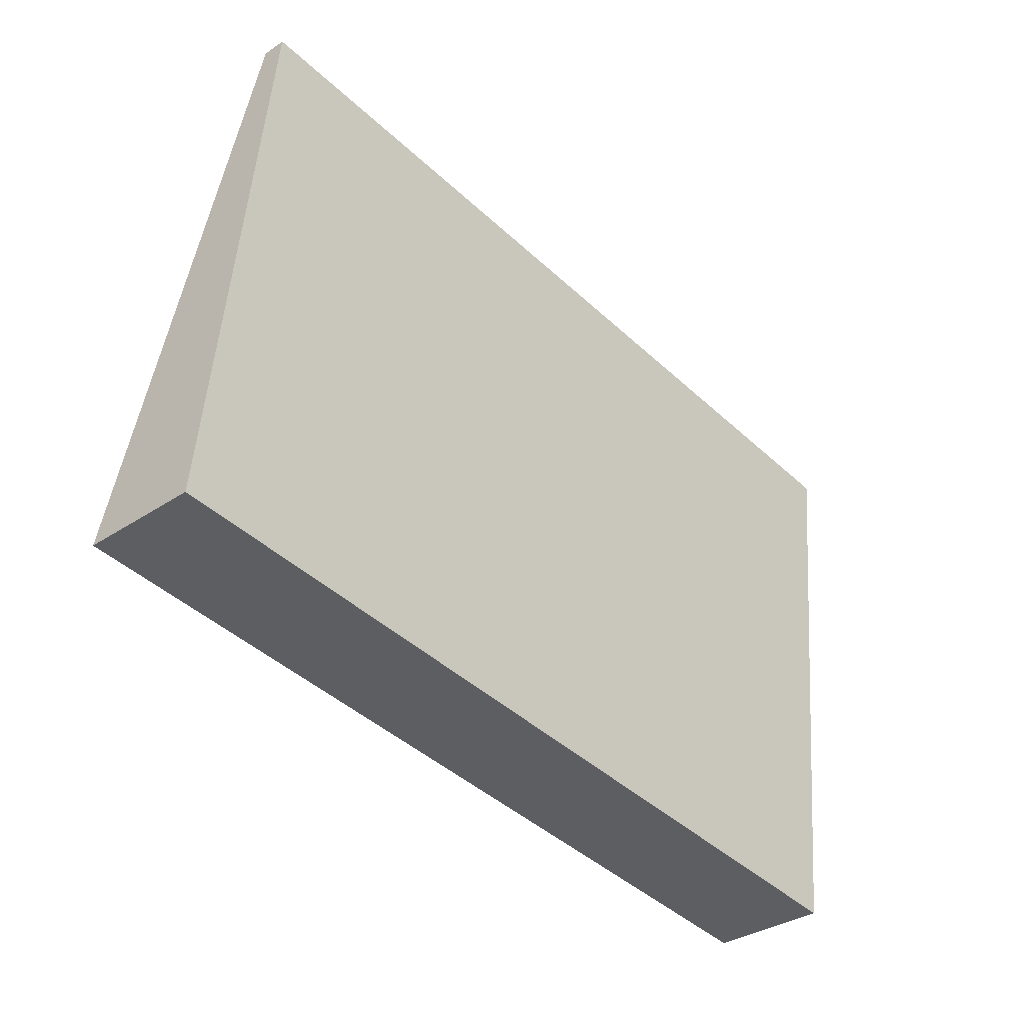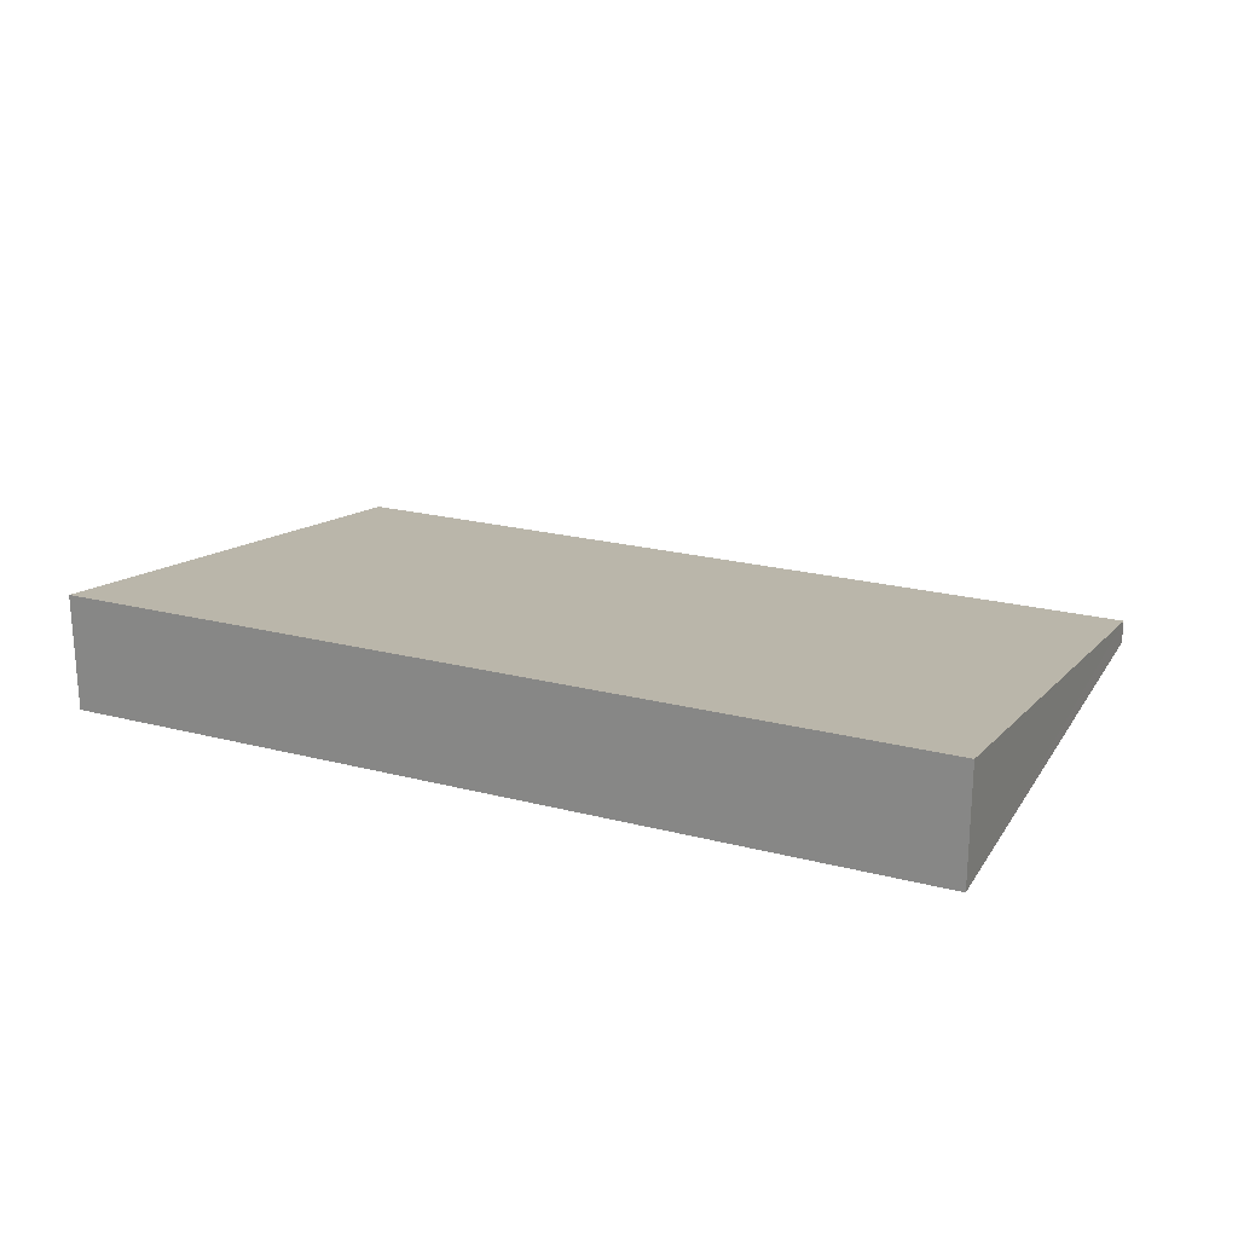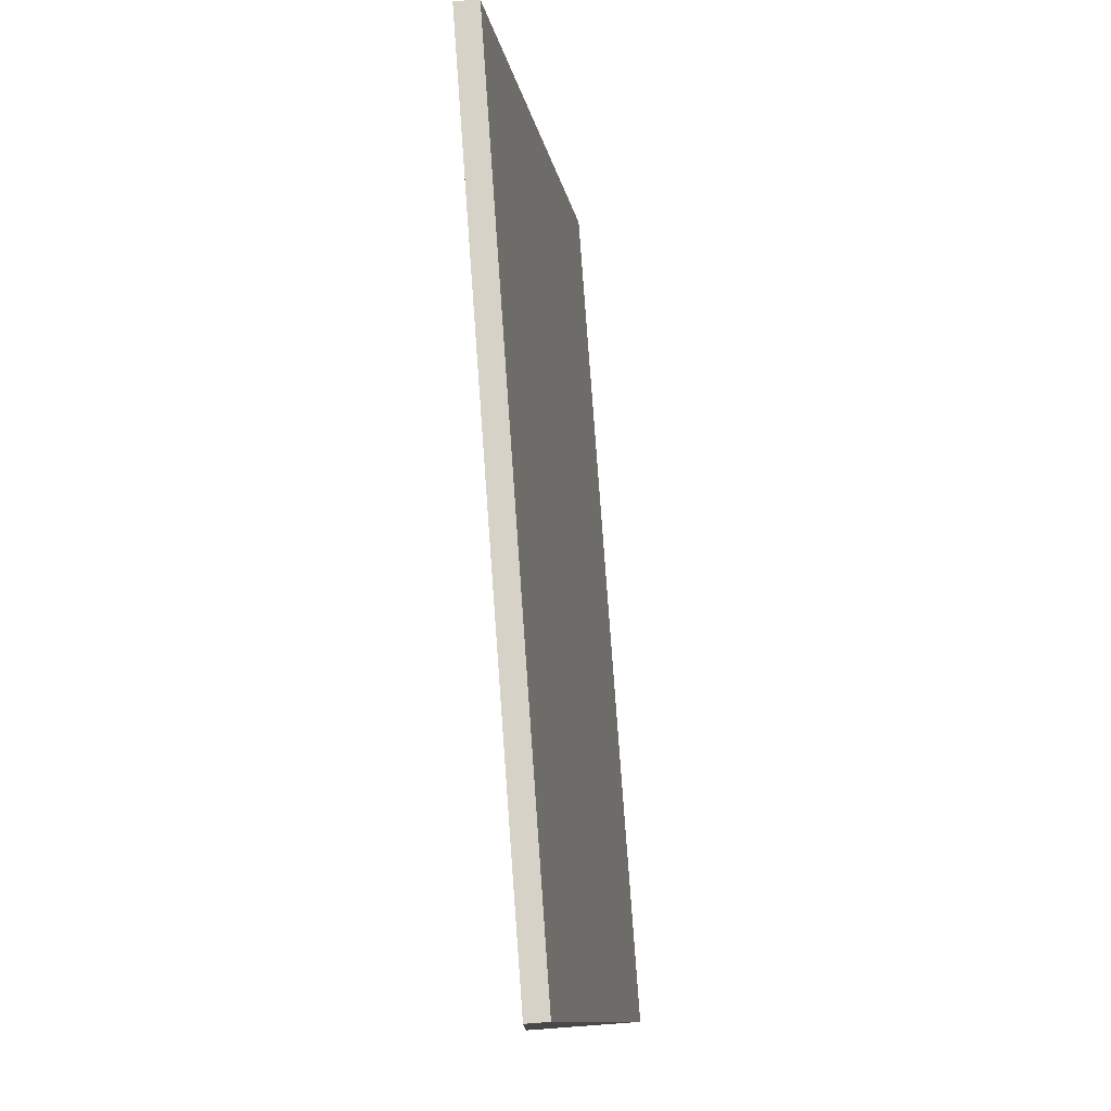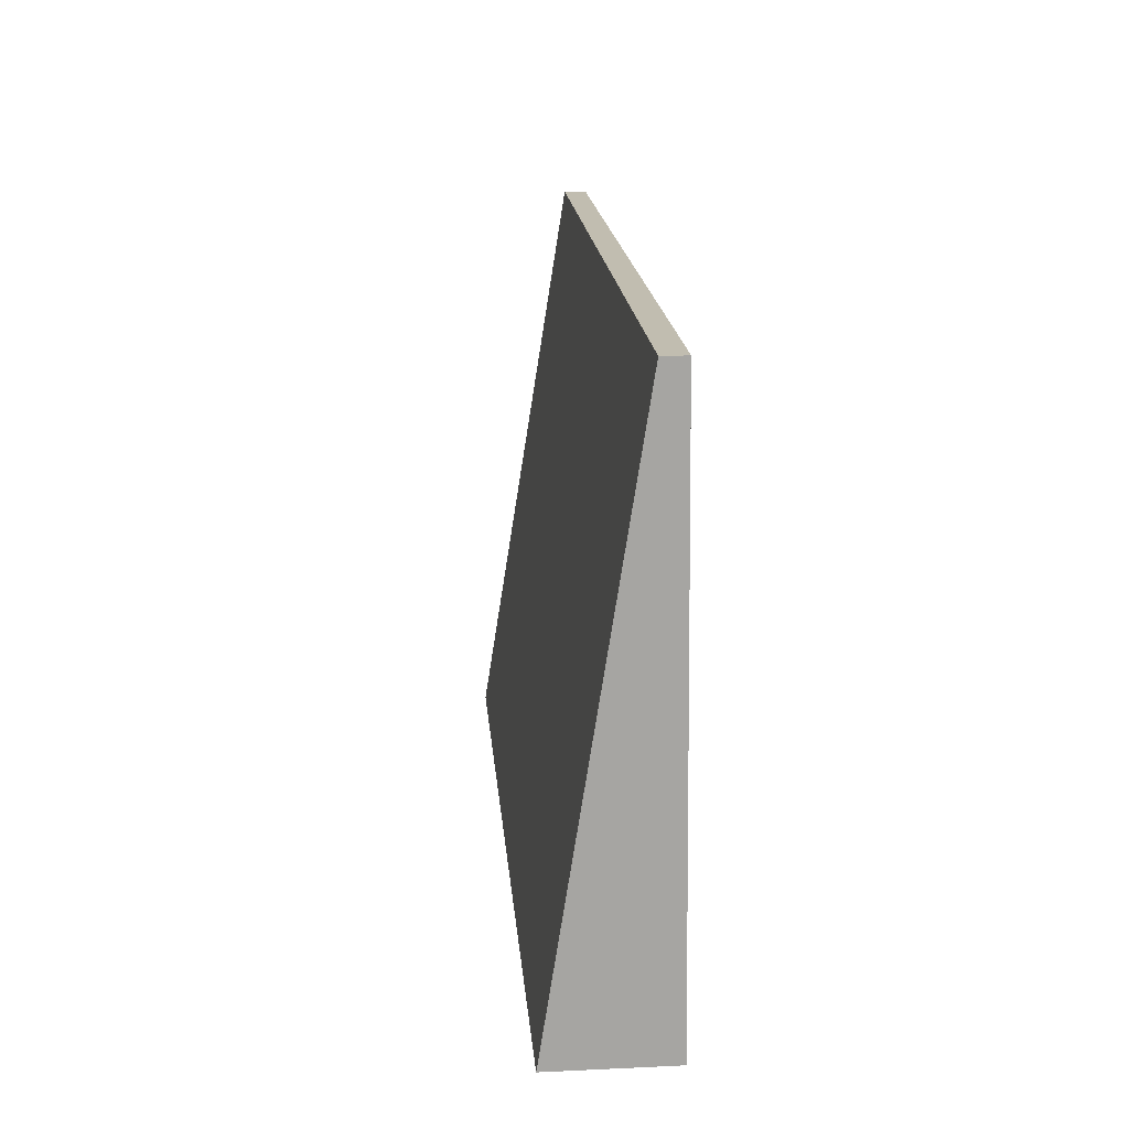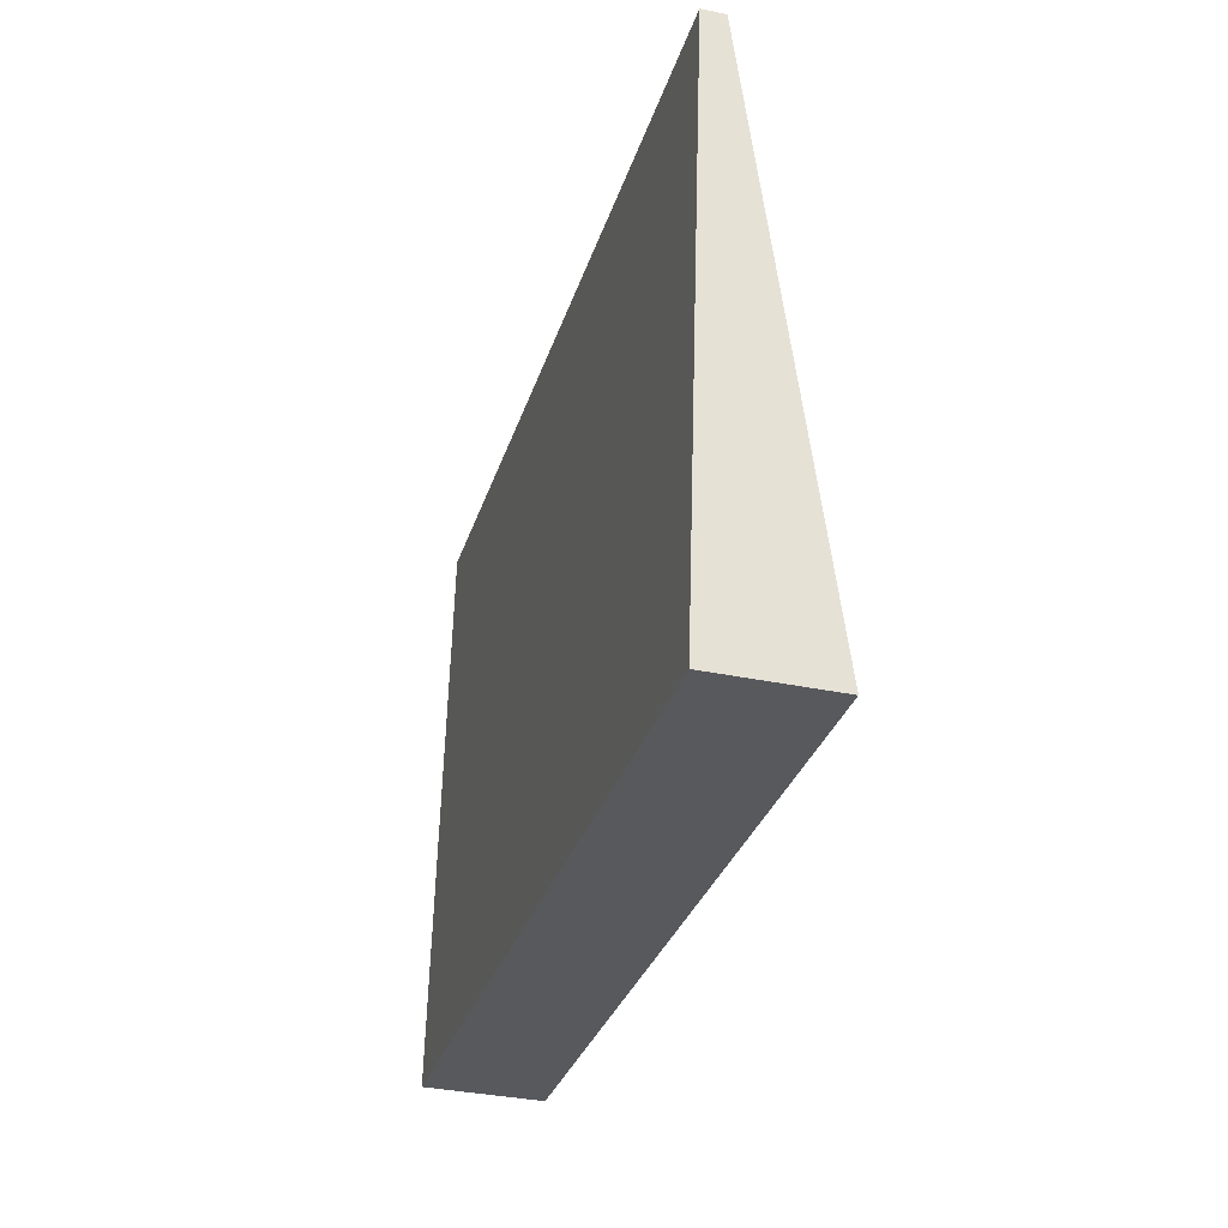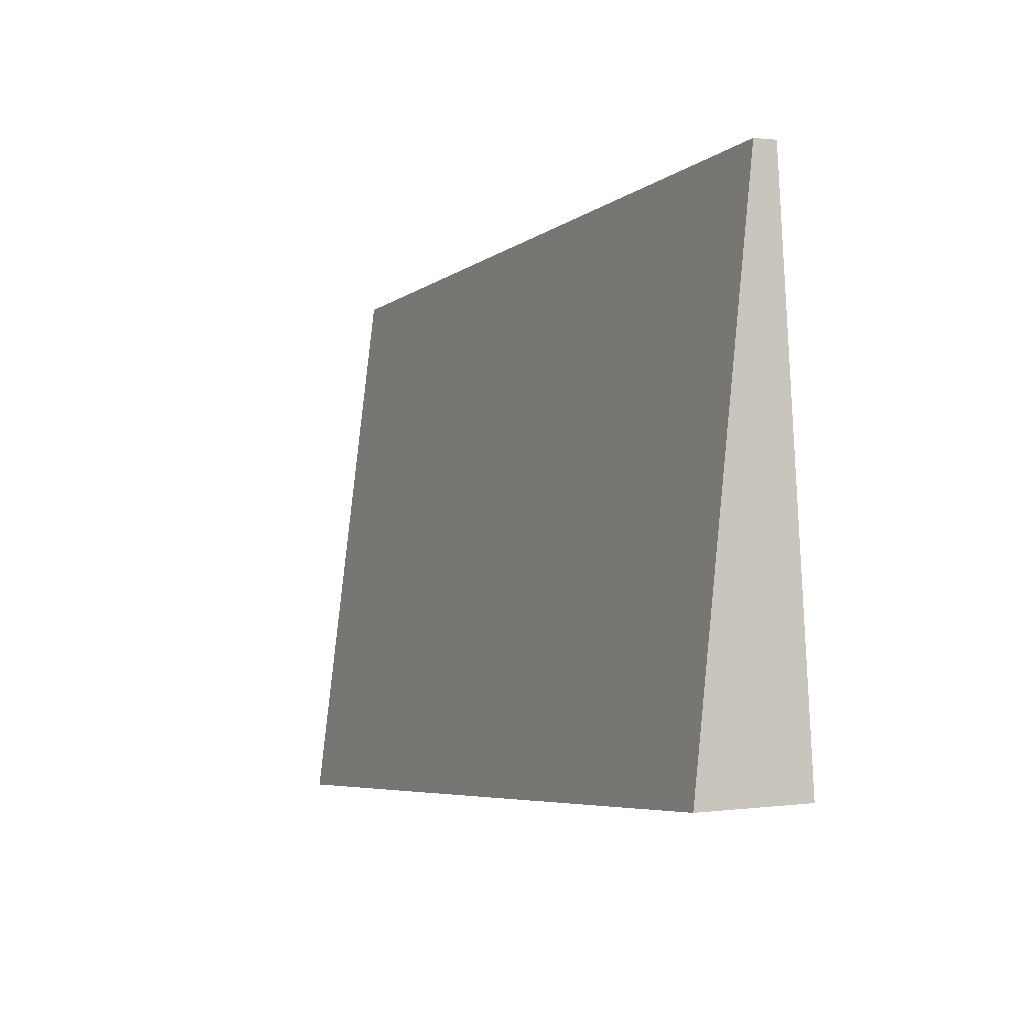
<metadata>
{"format":"obj","ext":"obj","renderer":"f3d","projection":"perspective","resolution":1024,"background":"white","views":[{"elev":-34.1,"azim":132.2,"up":"+Y"},{"elev":22.1,"azim":30.2,"up":"+Z"},{"elev":71.9,"azim":-94.2,"up":"+Y"},{"elev":22.7,"azim":85.4,"up":"+Y"},{"elev":-35.3,"azim":-105.4,"up":"+Y"},{"elev":1.1,"azim":64.0,"up":"+Y"}]}
</metadata>
<code>
v -2146 -2603 0.08289
v -2146 -2605 0.413
v -2149 -2605 0.4068
v -2149 -2603 0.07675
v -2146 -2605 0.413
v -2146 -2603 0.08289
v -2146 -2603 0
v -2146 -2605 0
v -2149 -2605 0.4068
v -2146 -2605 0.413
v -2146 -2605 0
v -2149 -2605 0
v -2149 -2603 0.07675
v -2149 -2605 0.4068
v -2149 -2605 0
v -2149 -2603 0
v -2146 -2603 0.08289
v -2149 -2603 0.07675
v -2149 -2603 0
v -2146 -2603 0
v -2146 -2603 0
v -2146 -2605 0
v -2149 -2605 0
v -2149 -2603 0
f 2 3 4 1
f 6 7 8 5
f 10 11 12 9
f 14 15 16 13
f 18 19 20 17
f 22 23 24 21

</code>
